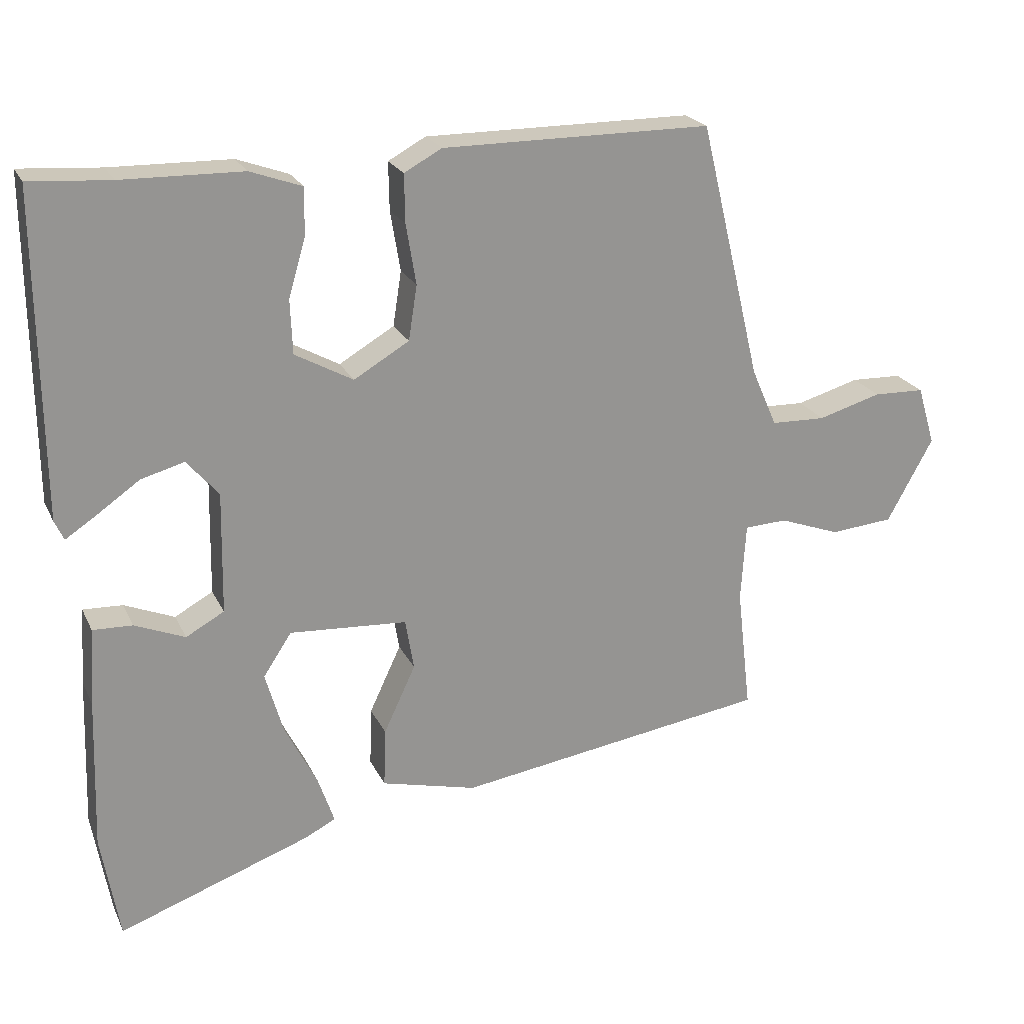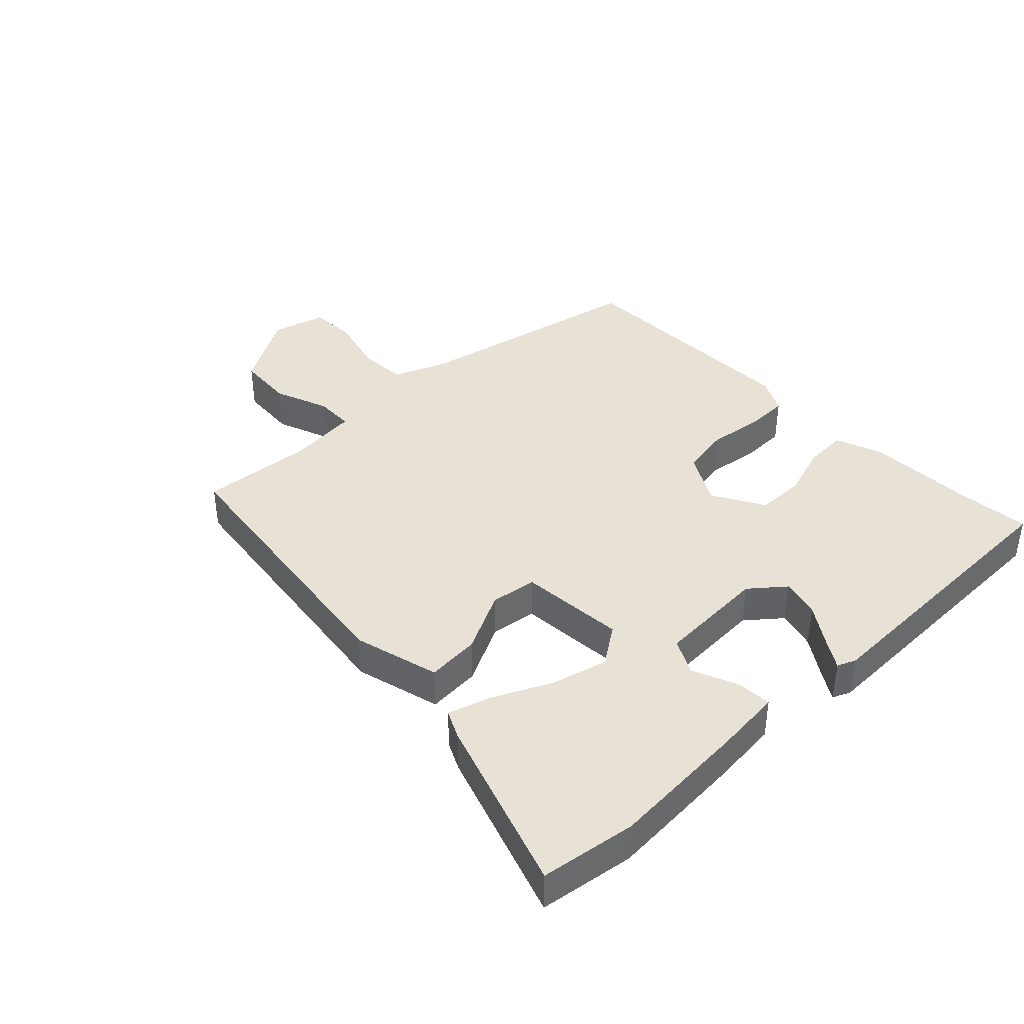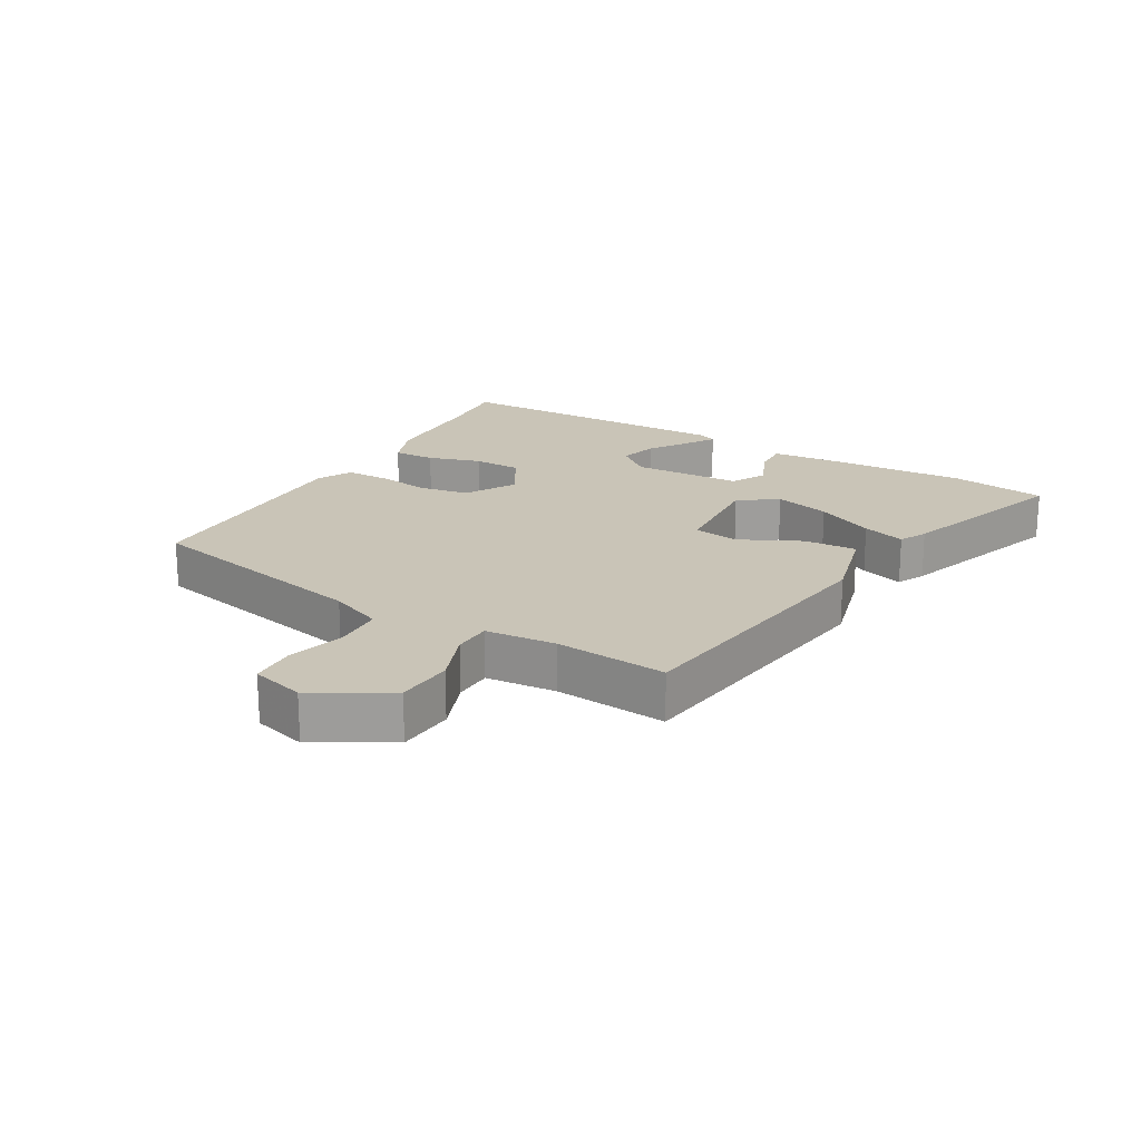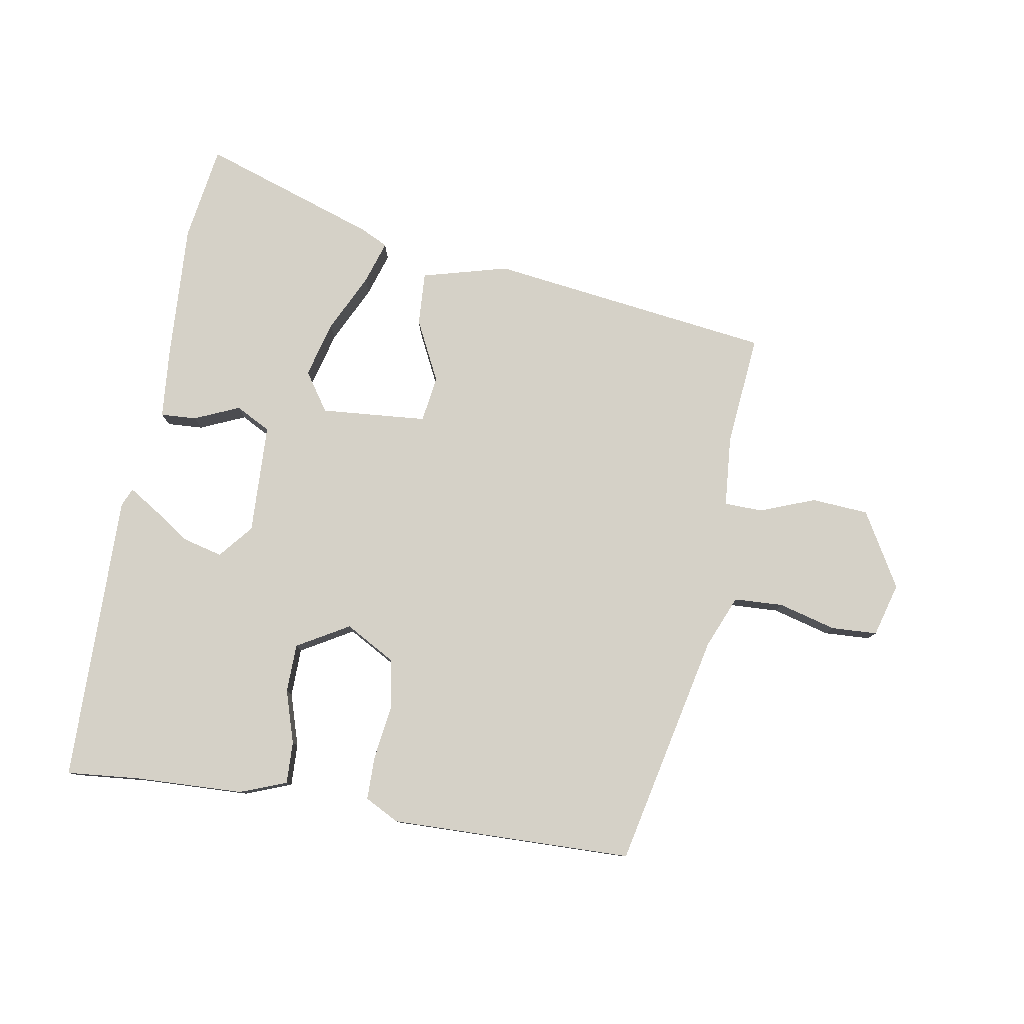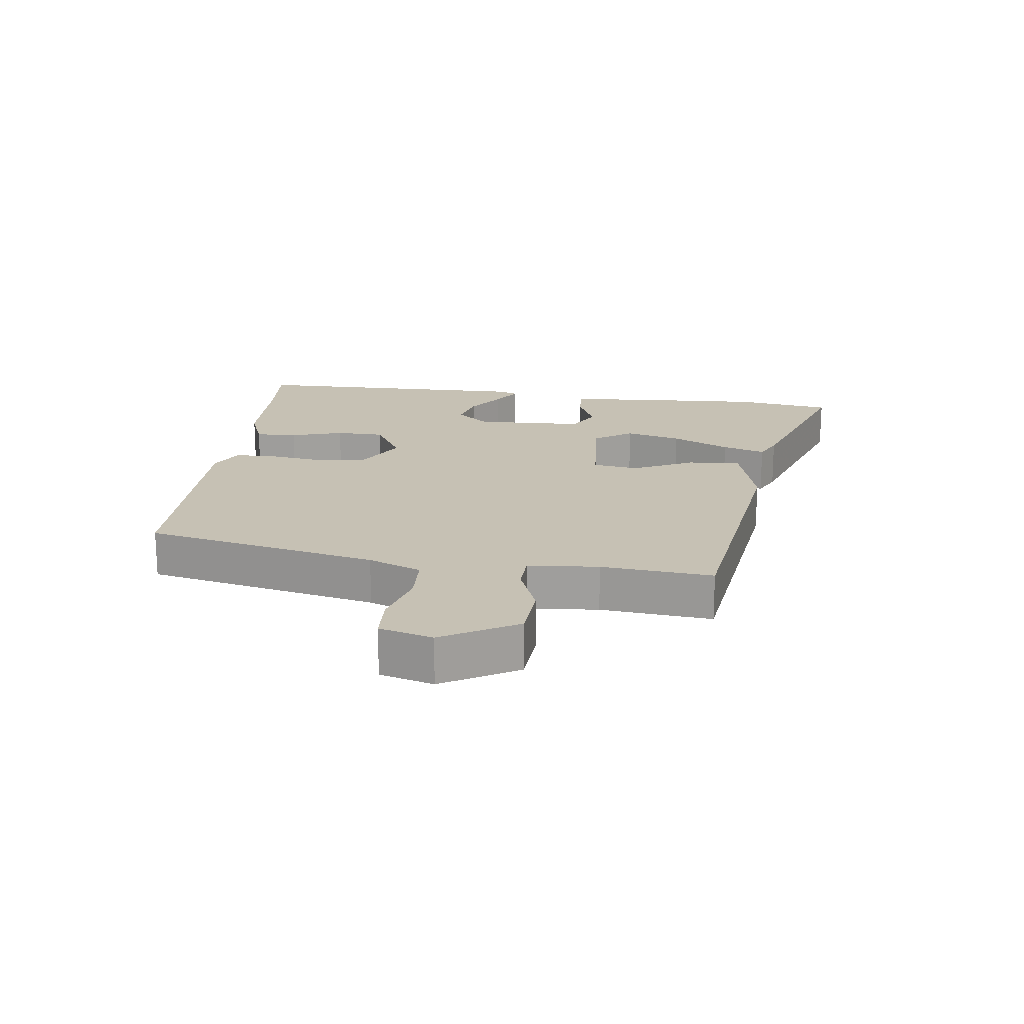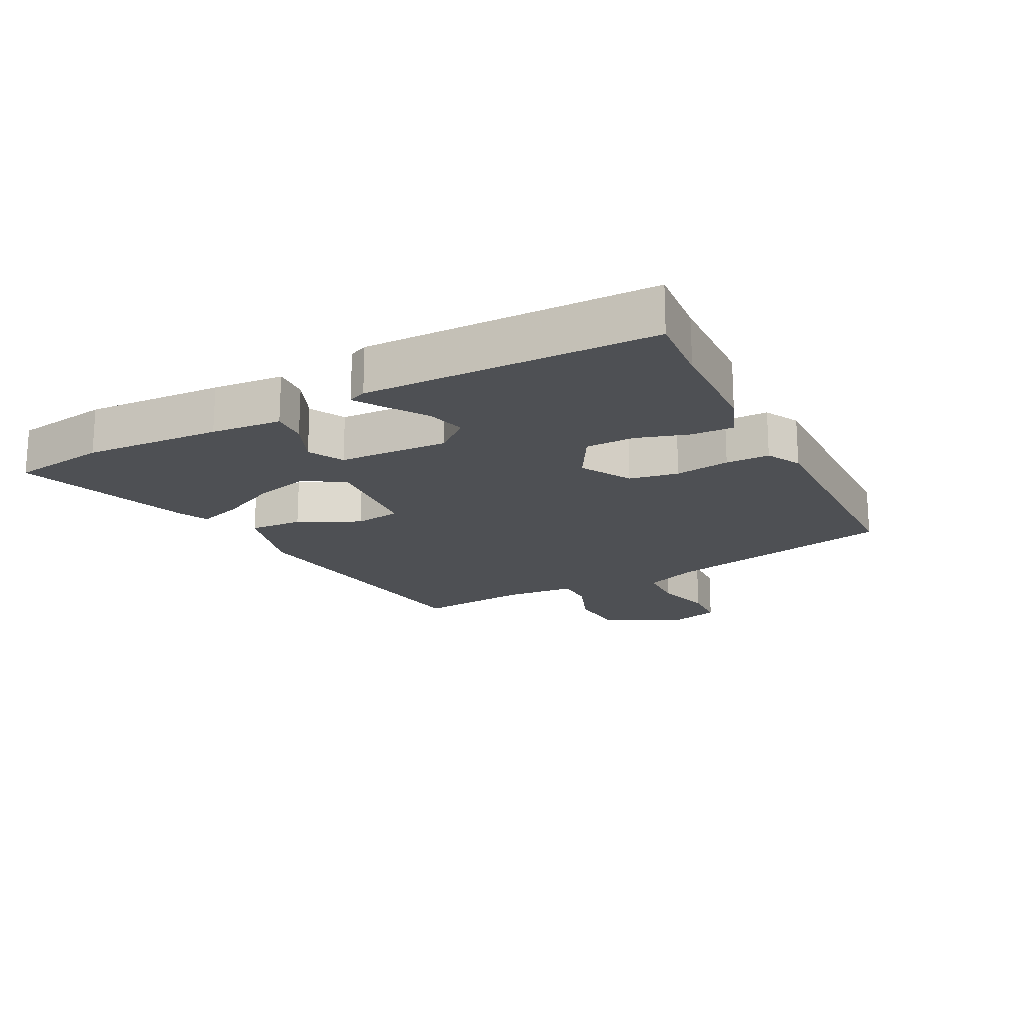
<metadata>
{"format":"obj","ext":"obj","renderer":"f3d","projection":"perspective","resolution":1024,"background":"white","views":[{"elev":22.2,"azim":-20.0,"up":"+Z"},{"elev":40.5,"azim":-135.4,"up":"+Y"},{"elev":19.9,"azim":118.9,"up":"+Y"},{"elev":79.5,"azim":8.5,"up":"+Y"},{"elev":18.6,"azim":96.2,"up":"+Y"},{"elev":-18.5,"azim":-63.7,"up":"+Y"}]}
</metadata>
<code>
v 0.384 0.07 0.501
v 0.471 0.07 0.138
v 0.507 0.07 0.056
v 0.584 0.07 0.054
v 0.673 0.07 0.08
v 0.745 0.07 0.078
v 0.77 0.07 -0.005
v 0.705 0.07 -0.123
v 0.616 0.07 -0.131
v 0.53 0.07 -0.1
v 0.47 0.07 -0.103
v 0.463 0.07 -0.214
v 0.483 0.07 -0.388
v 0.041 0.07 -0.456
v -0.094 0.07 -0.423
v -0.091 0.07 -0.34
v -0.046 0.07 -0.244
v -0.058 0.07 -0.172
v -0.224 0.07 -0.162
v -0.264 0.07 -0.223
v -0.239 0.07 -0.31
v -0.193 0.07 -0.4
v -0.17 0.07 -0.467
v -0.213 0.07 -0.489
v -0.485 0.07 -0.587
v -0.511 0.07 -0.438
v -0.504 0.07 -0.224
v -0.497 0.07 -0.114
v -0.441 0.07 -0.116
v -0.37 0.07 -0.145
v -0.316 0.07 -0.115
v -0.313 0.07 0.057
v -0.358 0.07 0.109
v -0.419 0.07 0.092
v -0.479 0.07 0.05
v -0.523 0.07 0.021
v -0.536 0.07 0.049
v -0.54 0.07 0.503
v -0.426 0.07 0.495
v -0.256 0.07 0.492
v -0.183 0.07 0.466
v -0.184 0.07 0.4
v -0.208 0.07 0.317
v -0.205 0.07 0.241
v -0.123 0.07 0.196
v -0.045 0.07 0.242
v -0.033 0.07 0.319
v -0.047 0.07 0.404
v -0.048 0.07 0.472
v 0.005 0.07 0.501
v 0.384 0 0.501
v 0.471 0 0.138
v 0.507 0 0.056
v 0.584 0 0.054
v 0.673 0 0.08
v 0.745 0 0.078
v 0.77 0 -0.005
v 0.705 0 -0.123
v 0.616 0 -0.131
v 0.53 0 -0.1
v 0.47 0 -0.103
v 0.463 0 -0.214
v 0.483 0 -0.388
v 0.041 0 -0.456
v -0.094 0 -0.423
v -0.091 0 -0.34
v -0.046 0 -0.244
v -0.058 0 -0.172
v -0.224 0 -0.162
v -0.264 0 -0.223
v -0.239 0 -0.31
v -0.193 0 -0.4
v -0.17 0 -0.467
v -0.213 0 -0.489
v -0.485 0 -0.587
v -0.511 0 -0.438
v -0.504 0 -0.224
v -0.497 0 -0.114
v -0.441 0 -0.116
v -0.37 0 -0.145
v -0.316 0 -0.115
v -0.313 0 0.057
v -0.358 0 0.109
v -0.419 0 0.092
v -0.479 0 0.05
v -0.523 0 0.021
v -0.536 0 0.049
v -0.54 0 0.503
v -0.426 0 0.495
v -0.256 0 0.492
v -0.183 0 0.466
v -0.184 0 0.4
v -0.208 0 0.317
v -0.205 0 0.241
v -0.123 0 0.196
v -0.045 0 0.242
v -0.033 0 0.319
v -0.047 0 0.404
v -0.048 0 0.472
v 0.005 0 0.501
f 47 48 49 50
f 46 47 50 1
f 40 41 42 43
f 39 40 43 44
f 38 39 44
f 37 38 44
f 34 35 36 37
f 34 37 44
f 33 34 44 45
f 27 28 29 30
f 27 30 31
f 26 27 31
f 25 26 31
f 24 25 31
f 21 22 23 24
f 20 21 24 31
f 19 20 31 32
f 14 15 16 17
f 12 13 14 17
f 11 12 17 18
f 7 8 9 10
f 7 10 11
f 4 5 6 7
f 3 4 7 11
f 2 3 11 18
f 46 1 2 18
f 32 33 45
f 32 45 46
f 18 19 32 46
f 100 99 98 97
f 51 100 97 96
f 93 92 91 90
f 94 93 90 89
f 94 89 88
f 94 88 87
f 87 86 85 84
f 94 87 84
f 95 94 84 83
f 80 79 78 77
f 81 80 77
f 81 77 76
f 81 76 75
f 81 75 74
f 74 73 72 71
f 81 74 71 70
f 82 81 70 69
f 67 66 65 64
f 67 64 63 62
f 68 67 62 61
f 60 59 58 57
f 61 60 57
f 57 56 55 54
f 61 57 54 53
f 68 61 53 52
f 68 52 51 96
f 95 83 82
f 96 95 82
f 96 82 69 68
f 1 51 52 2
f 2 52 53 3
f 3 53 54 4
f 4 54 55 5
f 5 55 56 6
f 6 56 57 7
f 7 57 58 8
f 8 58 59 9
f 9 59 60 10
f 10 60 61 11
f 11 61 62 12
f 12 62 63 13
f 13 63 64 14
f 14 64 65 15
f 15 65 66 16
f 16 66 67 17
f 17 67 68 18
f 18 68 69 19
f 19 69 70 20
f 20 70 71 21
f 21 71 72 22
f 22 72 73 23
f 23 73 74 24
f 24 74 75 25
f 25 75 76 26
f 26 76 77 27
f 27 77 78 28
f 28 78 79 29
f 29 79 80 30
f 30 80 81 31
f 31 81 82 32
f 32 82 83 33
f 33 83 84 34
f 34 84 85 35
f 35 85 86 36
f 36 86 87 37
f 37 87 88 38
f 38 88 89 39
f 39 89 90 40
f 40 90 91 41
f 41 91 92 42
f 42 92 93 43
f 43 93 94 44
f 44 94 95 45
f 45 95 96 46
f 46 96 97 47
f 47 97 98 48
f 48 98 99 49
f 49 99 100 50
f 50 100 51 1

</code>
